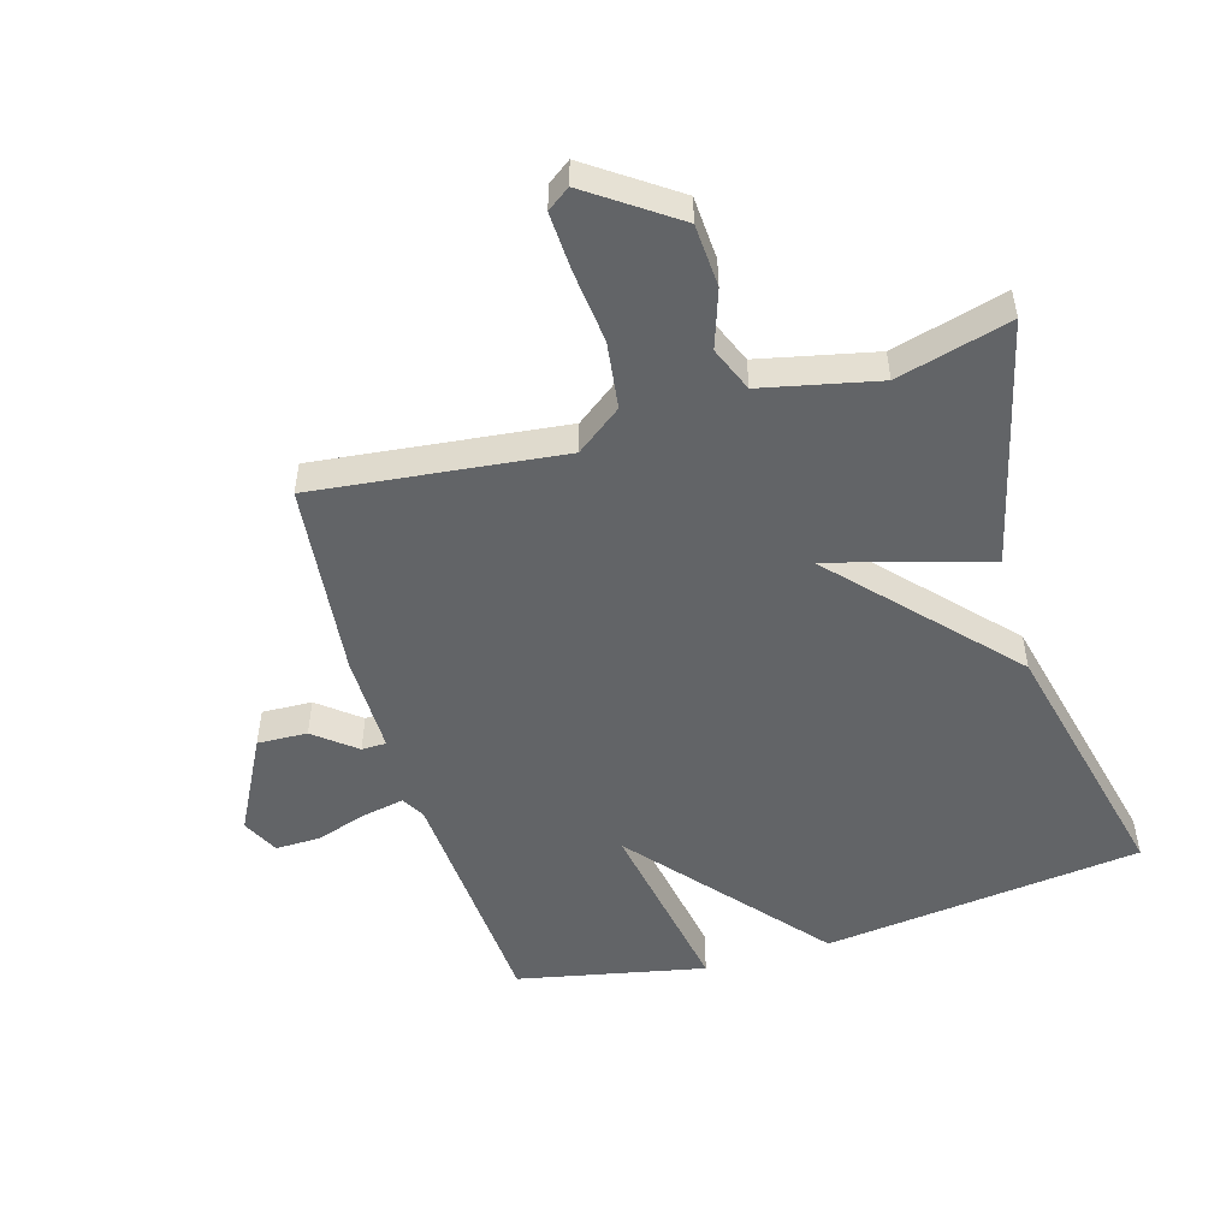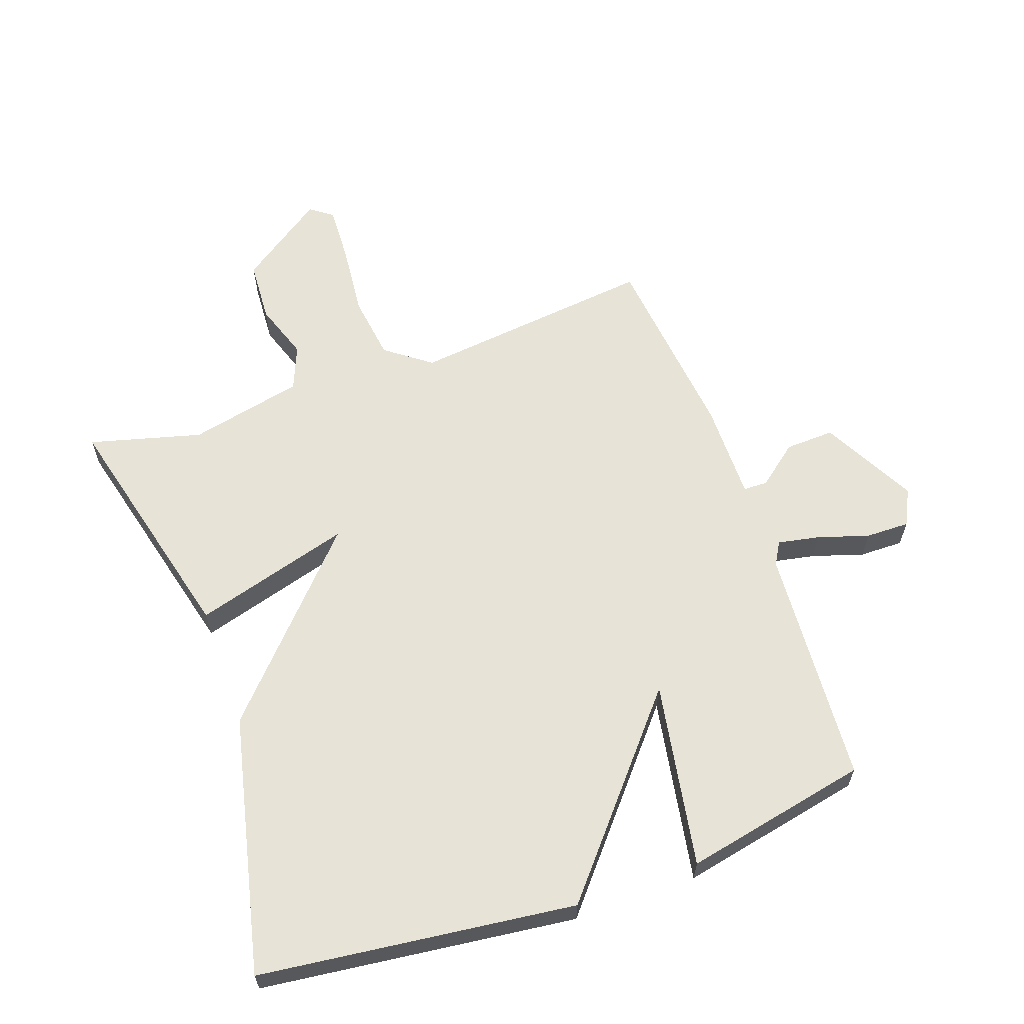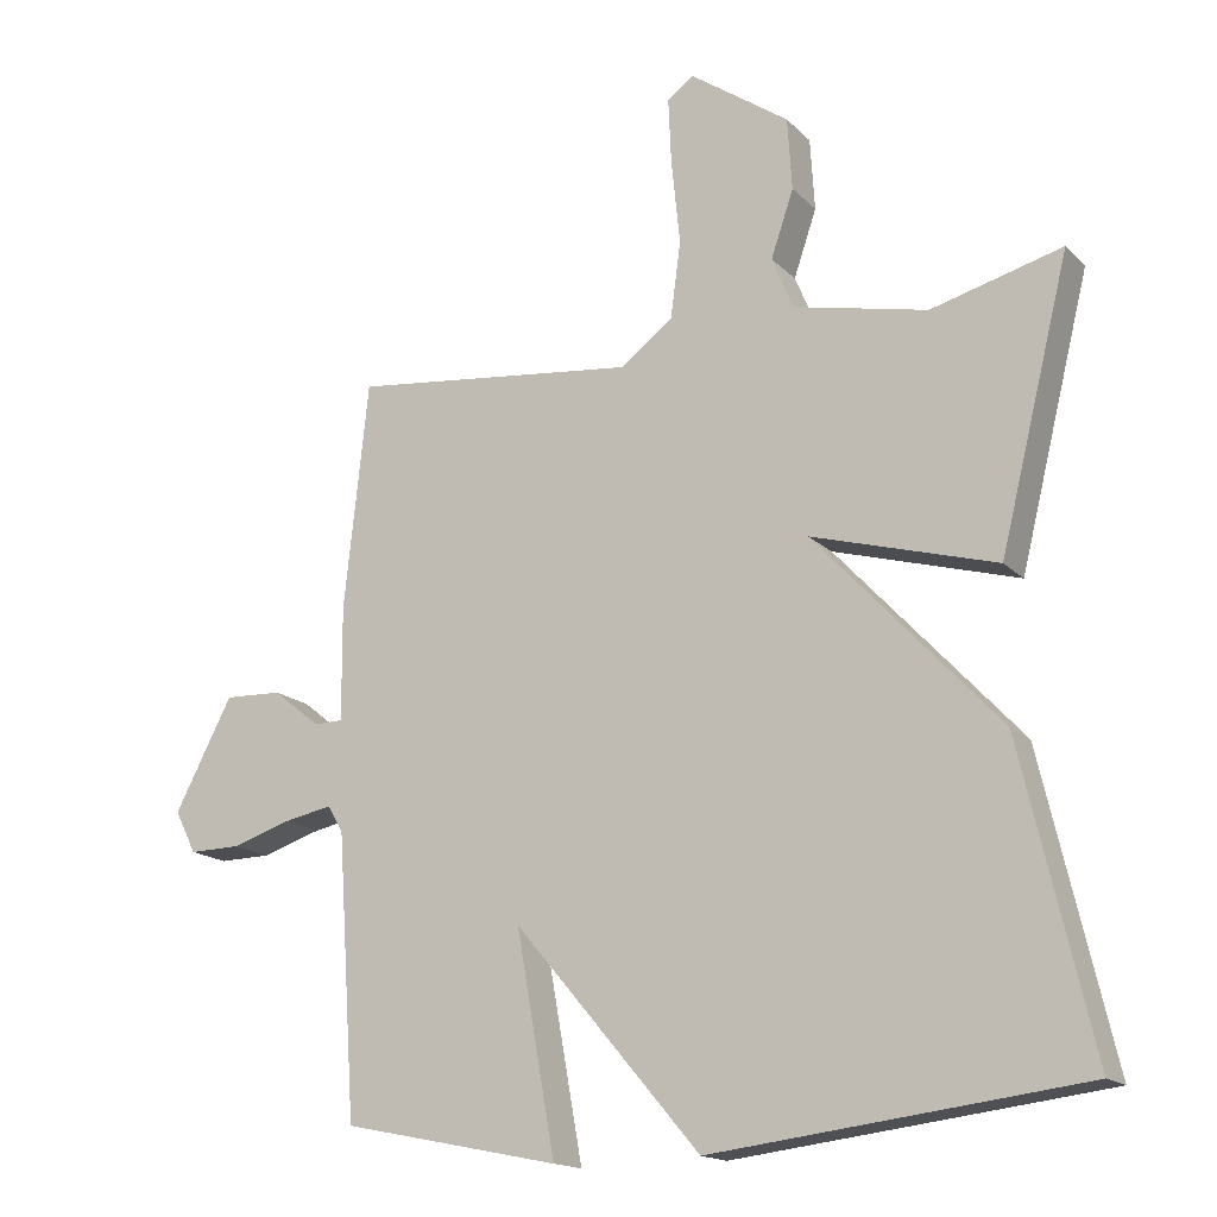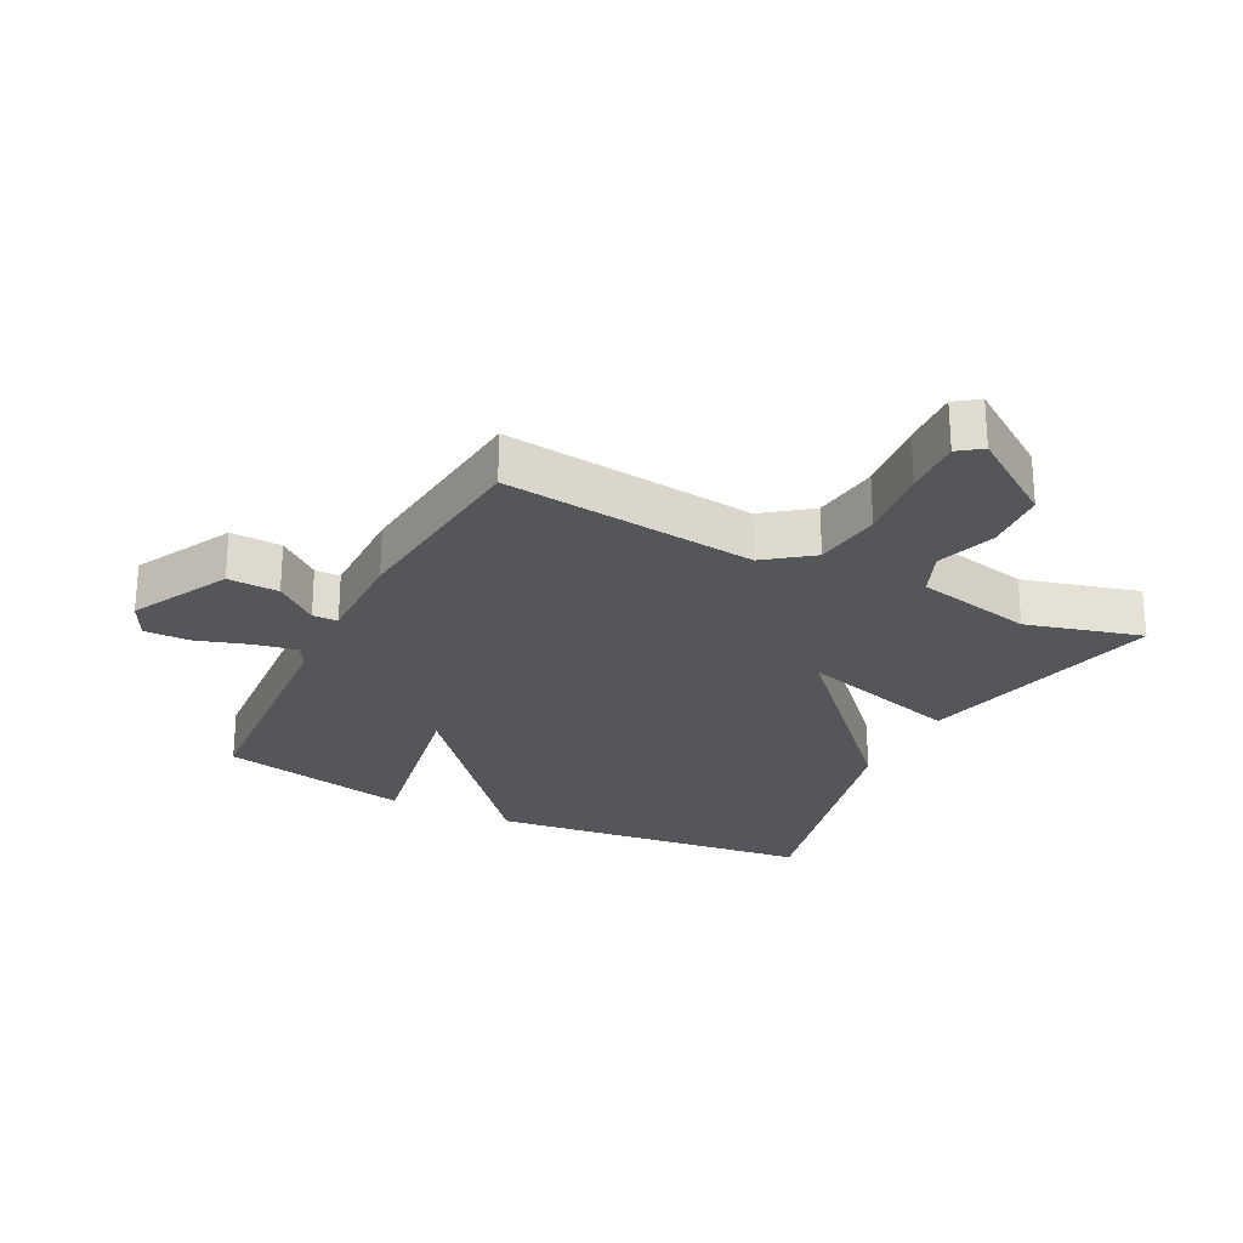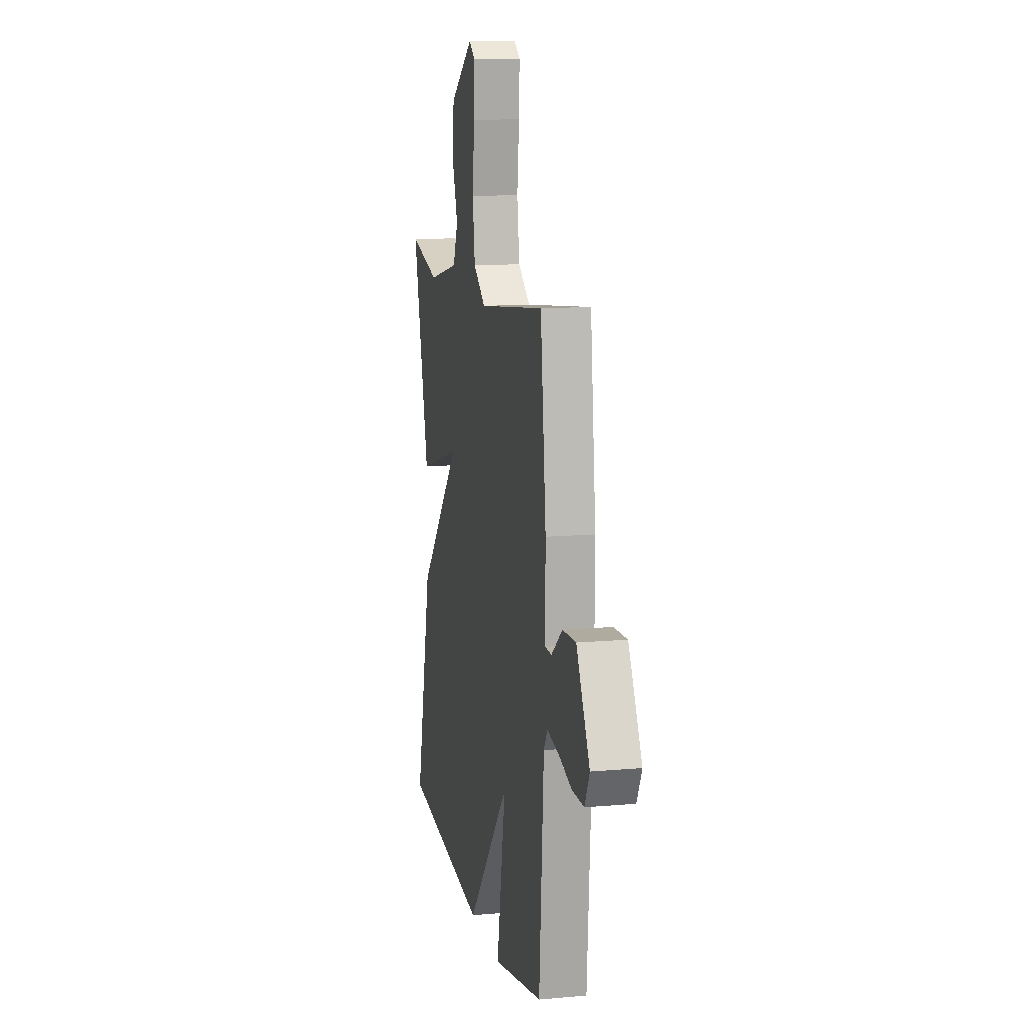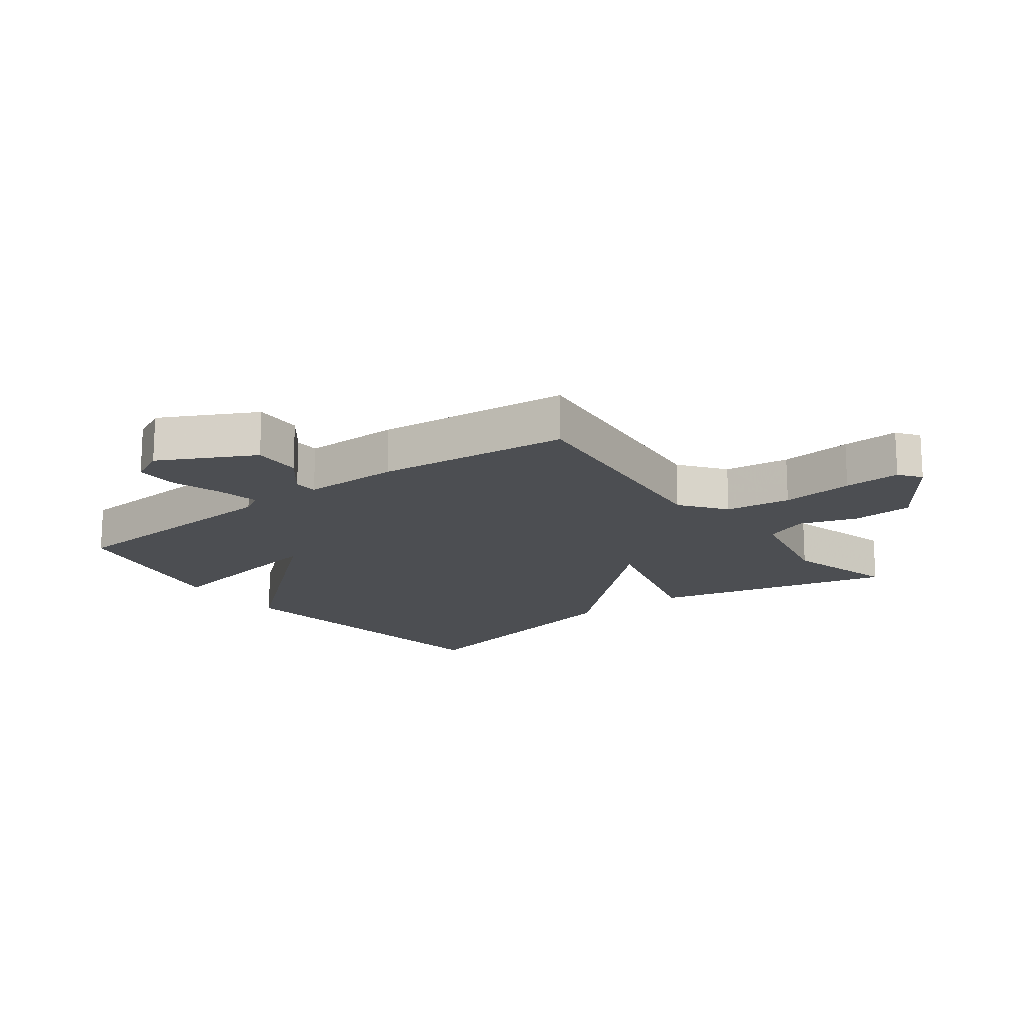
<metadata>
{"format":"obj","ext":"obj","renderer":"f3d","projection":"perspective","resolution":1024,"background":"white","views":[{"elev":-51.1,"azim":16.3,"up":"+Y"},{"elev":61.8,"azim":160.4,"up":"+Y"},{"elev":-16.4,"azim":28.5,"up":"+Z"},{"elev":-25.5,"azim":-26.8,"up":"+Y"},{"elev":11.9,"azim":-102.0,"up":"+Z"},{"elev":-16.7,"azim":-53.0,"up":"+Y"}]}
</metadata>
<code>
v 0.5 0.07 0.5
v 0.404 0.07 0.113
v 0.152 0.07 0.185
v 0.404 0.07 -0.087
v 0.5 0.07 -0.5
v -0.004 0.07 -0.561
v -0.257 0.07 -0.264
v -0.204 0.07 -0.561
v -0.5 0.07 -0.5
v -0.526 0.07 -0.117
v -0.547 0.07 -0.081
v -0.613 0.07 -0.094
v -0.695 0.07 -0.12
v -0.765 0.07 -0.121
v -0.794 0.07 -0.063
v -0.715 0.07 0.088
v -0.636 0.07 0.085
v -0.571 0.07 0.033
v -0.532 0.07 0.034
v -0.533 0.07 0.19
v -0.5 0.07 0.5
v -0.108 0.07 0.456
v -0.036 0.07 0.51
v -0.022 0.07 0.615
v -0.034 0.07 0.731
v -0.038 0.07 0.822
v -0.002 0.07 0.848
v 0.134 0.07 0.753
v 0.14 0.07 0.654
v 0.109 0.07 0.563
v 0.138 0.07 0.492
v 0.321 0.07 0.452
v 0.5 0 0.5
v 0.404 0 0.113
v 0.152 0 0.185
v 0.404 0 -0.087
v 0.5 0 -0.5
v -0.004 0 -0.561
v -0.257 0 -0.264
v -0.204 0 -0.561
v -0.5 0 -0.5
v -0.526 0 -0.117
v -0.547 0 -0.081
v -0.613 0 -0.094
v -0.695 0 -0.12
v -0.765 0 -0.121
v -0.794 0 -0.063
v -0.715 0 0.088
v -0.636 0 0.085
v -0.571 0 0.033
v -0.532 0 0.034
v -0.533 0 0.19
v -0.5 0 0.5
v -0.108 0 0.456
v -0.036 0 0.51
v -0.022 0 0.615
v -0.034 0 0.731
v -0.038 0 0.822
v -0.002 0 0.848
v 0.134 0 0.753
v 0.14 0 0.654
v 0.109 0 0.563
v 0.138 0 0.492
v 0.321 0 0.452
f 28 29 30
f 27 28 30
f 26 27 30
f 25 26 30
f 24 25 30
f 23 24 30 31
f 22 23 31 32
f 19 20 21 22
f 16 17 18
f 15 16 18
f 14 15 18
f 13 14 18
f 12 13 18
f 11 12 18 19
f 19 22 32
f 11 19 32
f 10 11 32
f 7 8 9 10
f 5 6 7
f 4 5 7
f 3 4 7
f 32 1 2 3
f 3 7 10 32
f 62 61 60
f 62 60 59
f 62 59 58
f 62 58 57
f 62 57 56
f 63 62 56 55
f 64 63 55 54
f 54 53 52 51
f 50 49 48
f 50 48 47
f 50 47 46
f 50 46 45
f 50 45 44
f 51 50 44 43
f 64 54 51
f 64 51 43
f 64 43 42
f 42 41 40 39
f 39 38 37
f 39 37 36
f 39 36 35
f 35 34 33 64
f 64 42 39 35
f 1 33 34 2
f 2 34 35 3
f 3 35 36 4
f 4 36 37 5
f 5 37 38 6
f 6 38 39 7
f 7 39 40 8
f 8 40 41 9
f 9 41 42 10
f 10 42 43 11
f 11 43 44 12
f 12 44 45 13
f 13 45 46 14
f 14 46 47 15
f 15 47 48 16
f 16 48 49 17
f 17 49 50 18
f 18 50 51 19
f 19 51 52 20
f 20 52 53 21
f 21 53 54 22
f 22 54 55 23
f 23 55 56 24
f 24 56 57 25
f 25 57 58 26
f 26 58 59 27
f 27 59 60 28
f 28 60 61 29
f 29 61 62 30
f 30 62 63 31
f 31 63 64 32
f 32 64 33 1

</code>
